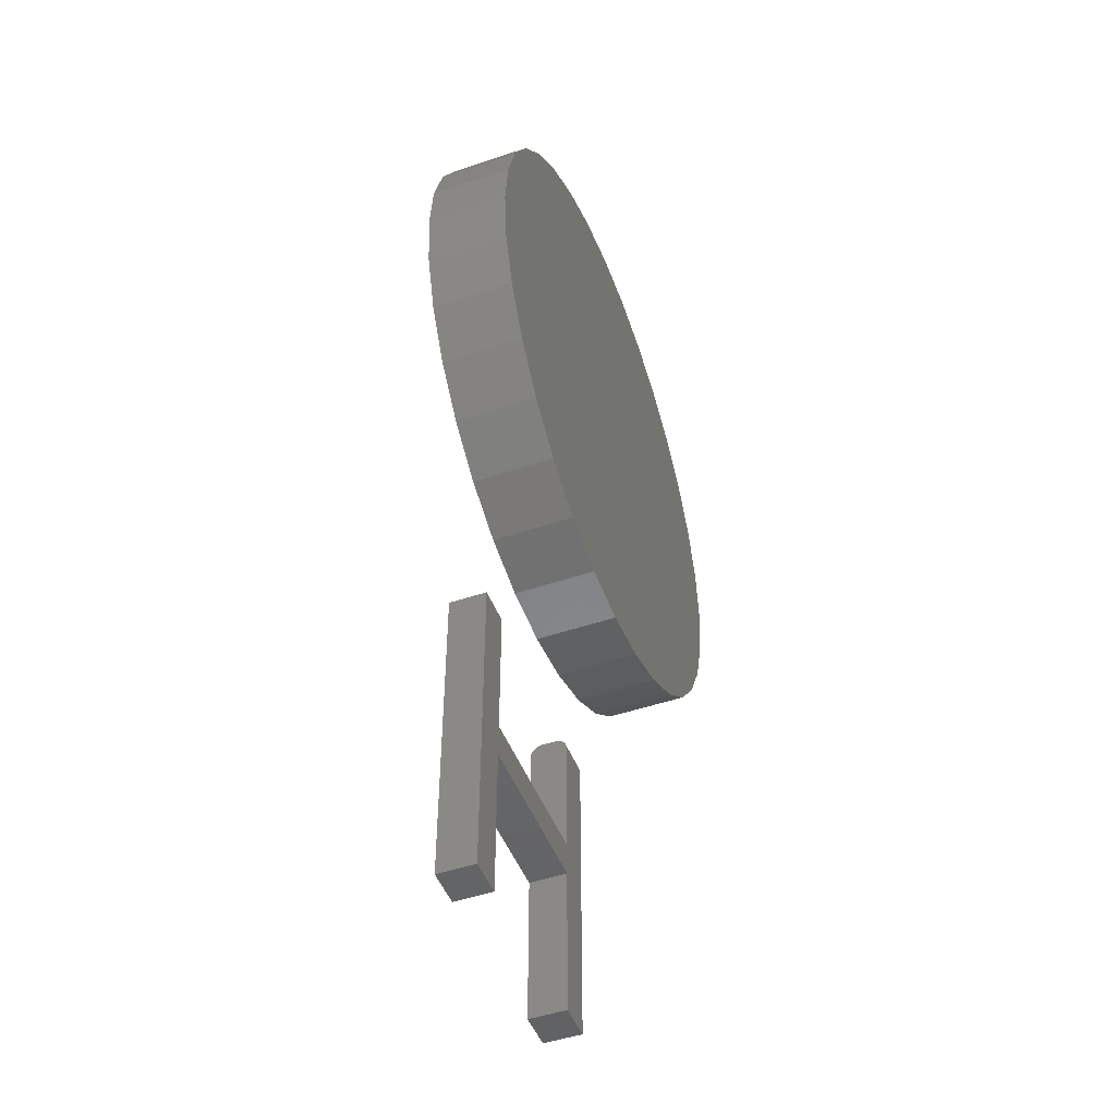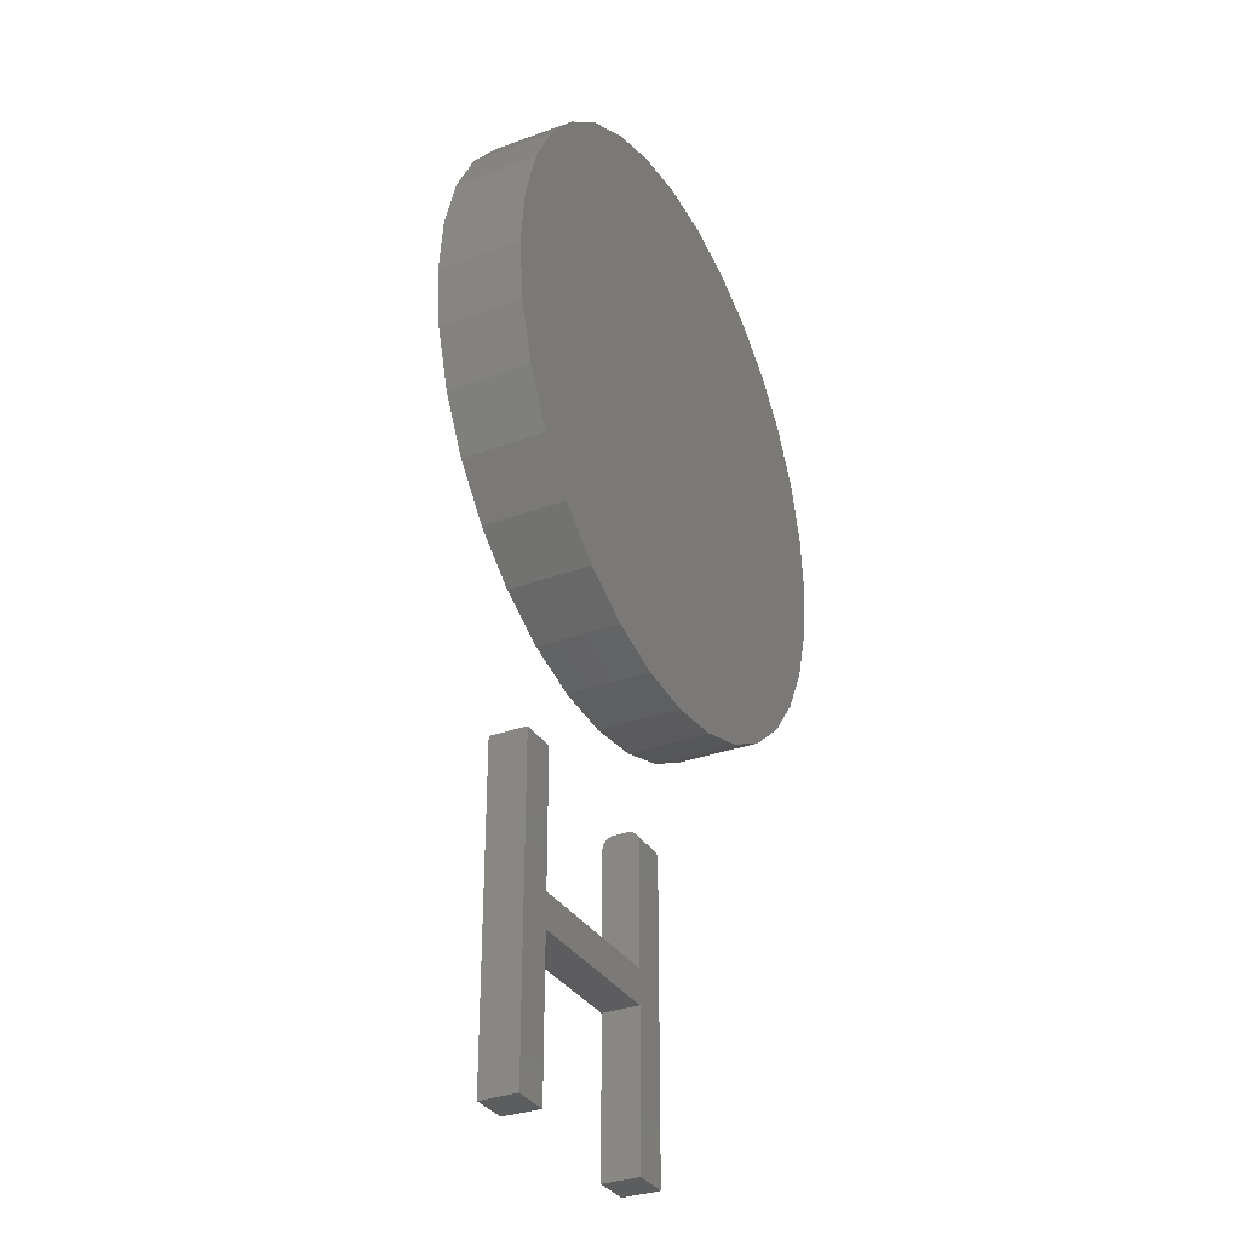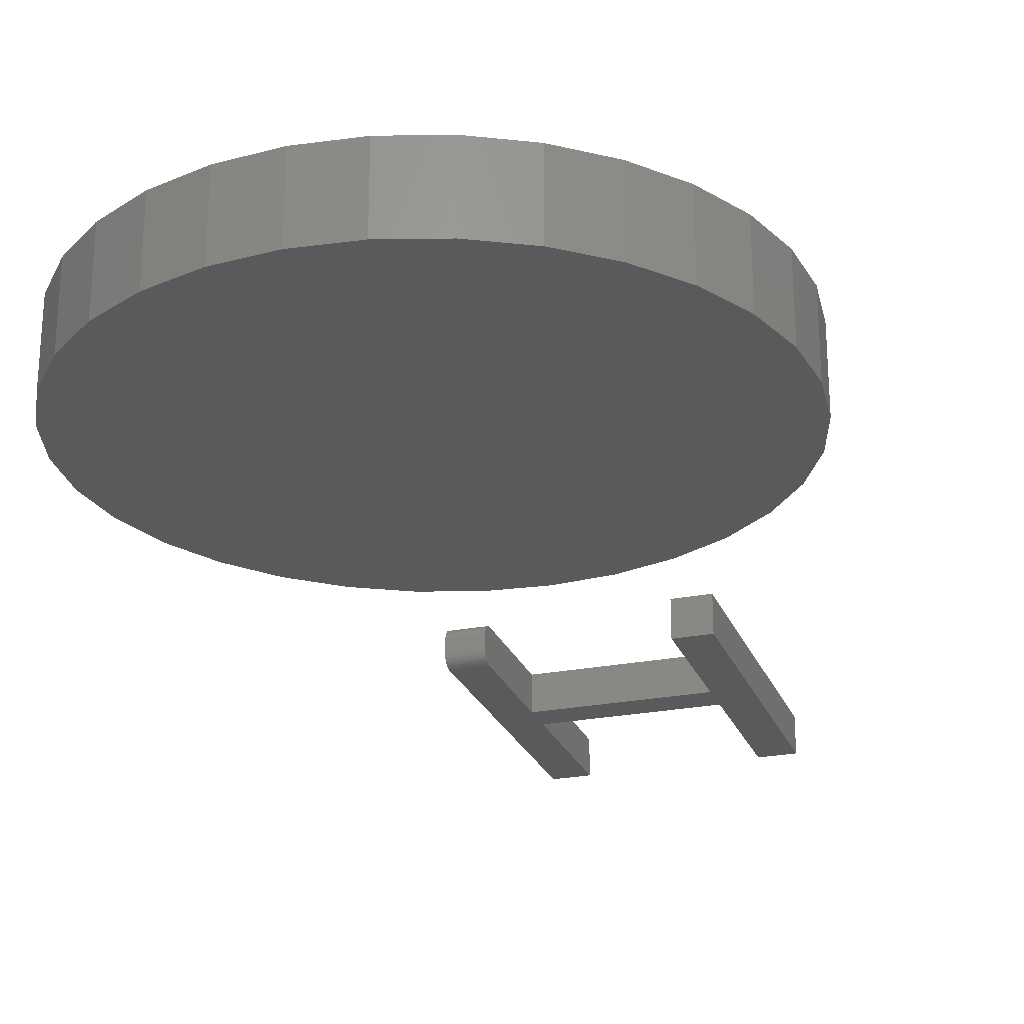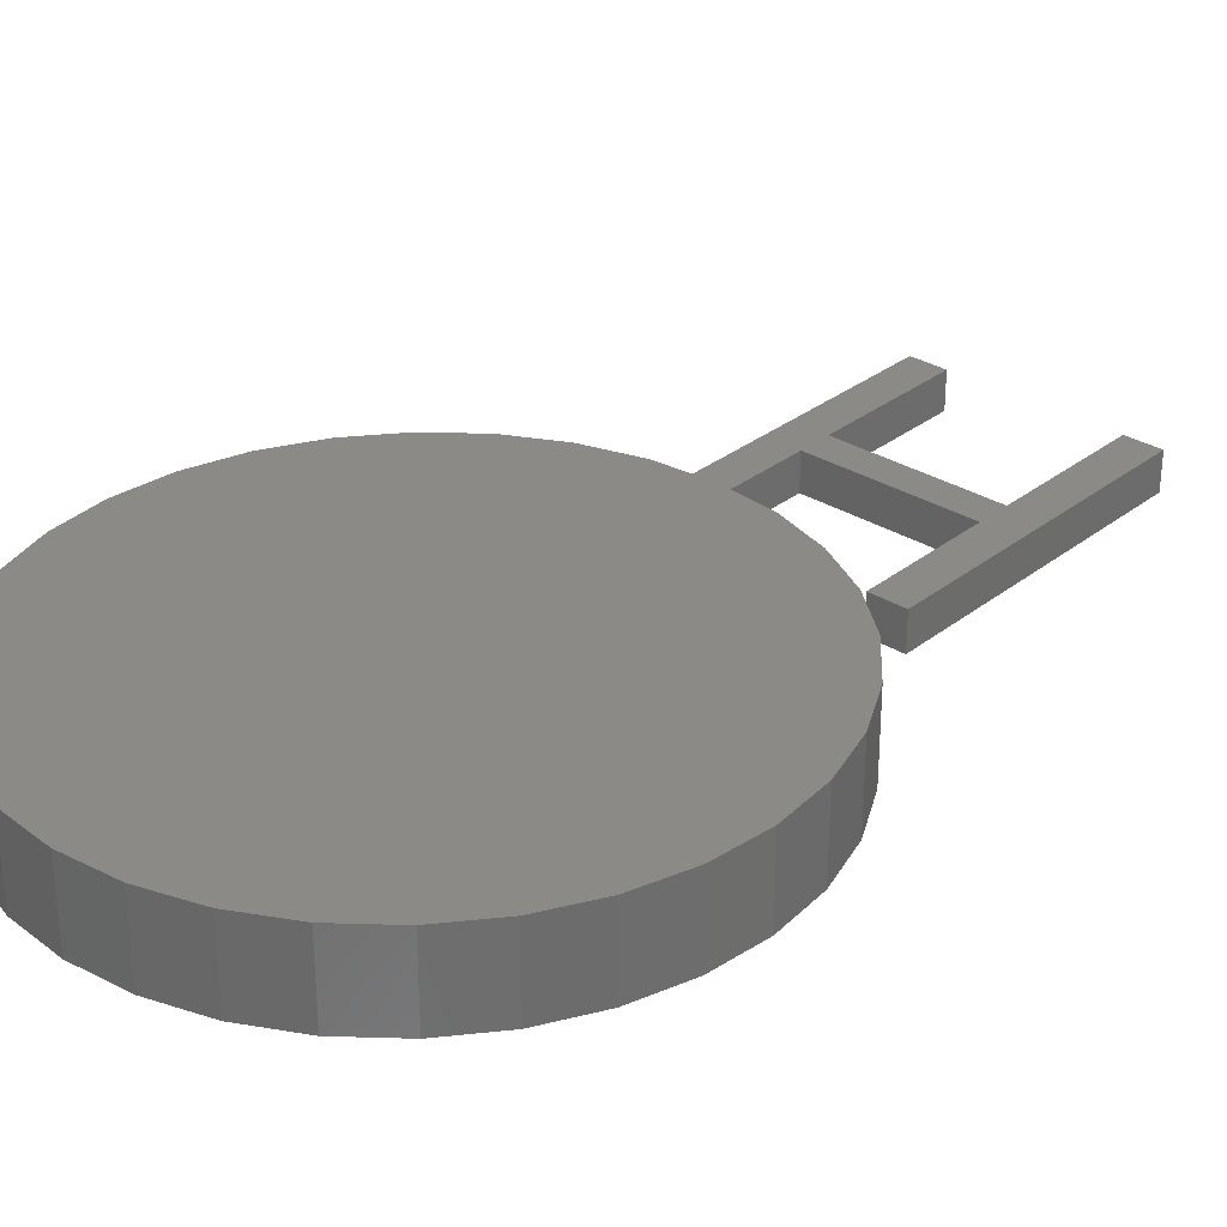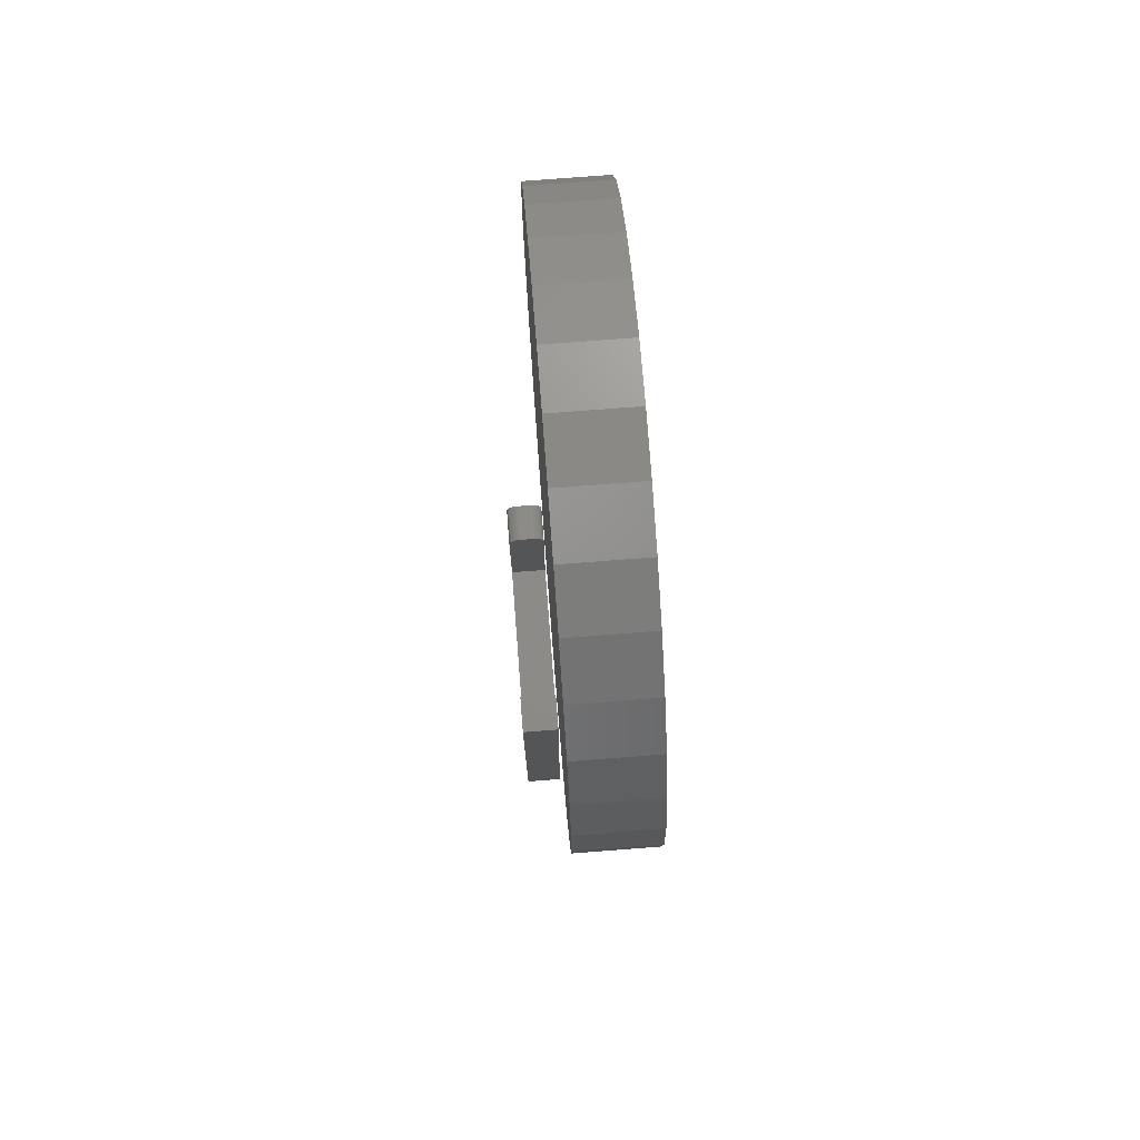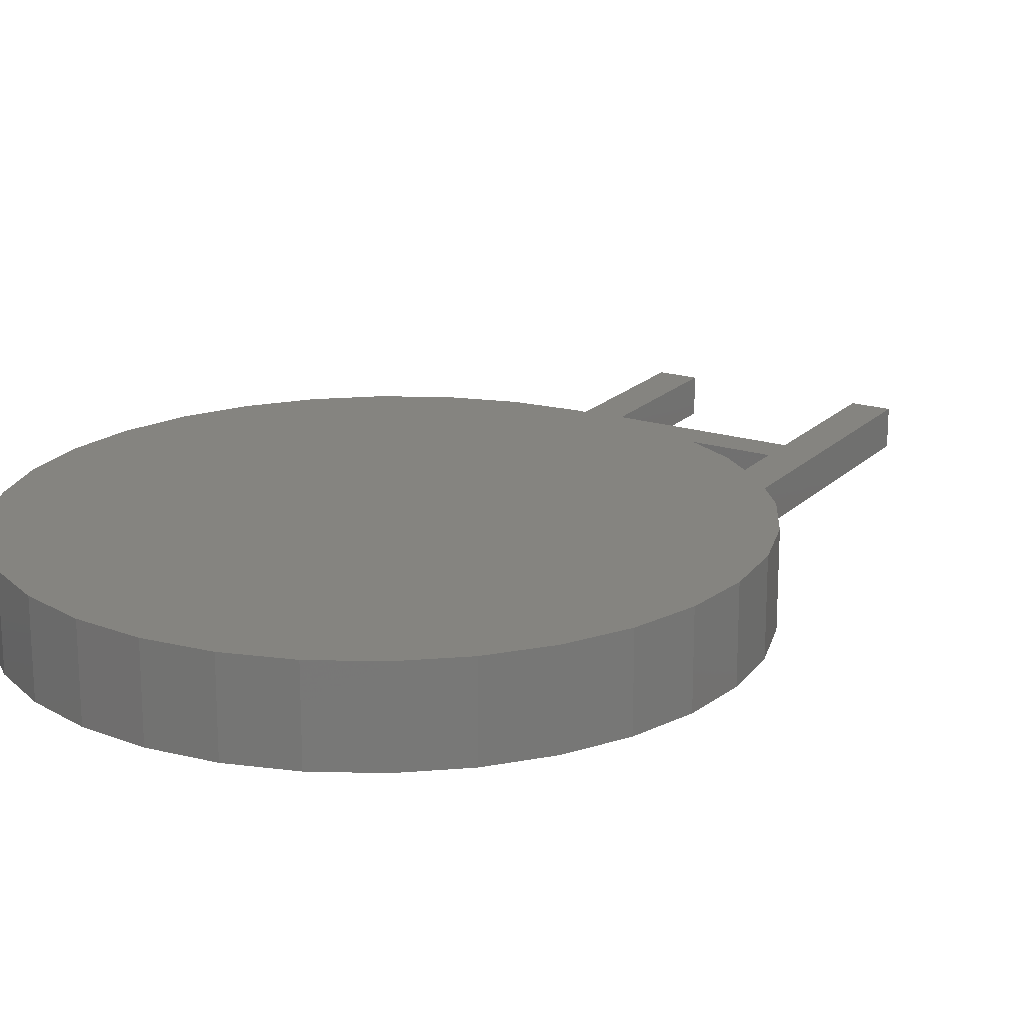
<metadata>
{"format":"stl","ext":"stl","renderer":"f3d","projection":"perspective","resolution":1024,"background":"white","views":[{"elev":-48.1,"azim":110.8,"up":"+Z"},{"elev":-32.5,"azim":117.0,"up":"+Z"},{"elev":-24.6,"azim":18.1,"up":"+Y"},{"elev":30.7,"azim":41.8,"up":"+Y"},{"elev":75.6,"azim":85.6,"up":"+Z"},{"elev":19.3,"azim":30.6,"up":"+Y"}]}
</metadata>
<code>
# stl→obj: 120 verts, 232 faces
v -0.1406 -0.1172 -0.2031
v -0.1406 -0.1112 -0.2043
v -0.1406 -0.1328 -0.2031
v -0.1406 -0.1141 -0.2034
v -0.1406 -0.1028 -0.2128
v -0.1406 -0.1458 -0.2101
v -0.1406 -0.1042 -0.2101
v -0.1406 -0.1439 -0.2077
v -0.1406 -0.1061 -0.2077
v -0.1406 -0.1415 -0.2058
v -0.1406 -0.1085 -0.2058
v -0.1406 -0.1388 -0.2043
v -0.1406 -0.1359 -0.2034
v -0.1406 -0.1016 -0.6094
v -0.1406 -0.1484 -0.6094
v -0.1406 -0.1016 -0.2188
v -0.1406 -0.1484 -0.2188
v -0.1406 -0.1019 -0.2157
v -0.1406 -0.1481 -0.2157
v -0.1406 -0.1472 -0.2128
v -0.09359 -0.1328 -0.2031
v -0.09359 -0.1172 -0.2031
v -0.09359 -0.1061 -0.2077
v -0.09359 -0.1439 -0.2077
v -0.09359 -0.1458 -0.2101
v -0.09359 -0.1042 -0.2101
v -0.09359 -0.1472 -0.2128
v -0.09359 -0.1085 -0.2058
v -0.09359 -0.1112 -0.2043
v -0.09359 -0.1141 -0.2034
v -0.09359 -0.1359 -0.2034
v -0.09359 -0.1388 -0.2043
v -0.09359 -0.1415 -0.2058
v -0.09359 -0.1484 -0.3742
v -0.09359 -0.1016 -0.3742
v -0.09359 -0.1484 -0.2188
v -0.09359 -0.1016 -0.2188
v -0.09359 -0.1481 -0.2157
v -0.09359 -0.1019 -0.2157
v -0.09359 -0.1028 -0.2128
v -0.09359 -0.1484 -0.4169
v 0.1202 -0.1484 -0.4169
v 0.1202 -0.1484 -0.3742
v 0.1673 -0.1484 -0.2031
v 0.1202 -0.1484 -0.2031
v 0.1202 -0.1484 -0.6094
v 0.1673 -0.1484 -0.6094
v -0.09359 -0.1484 -0.6094
v 0.1202 -0.1016 -0.3742
v 0.1202 -0.1016 -0.4169
v -0.09359 -0.1016 -0.4169
v 0.1673 -0.1016 -0.2031
v 0.1673 -0.1016 -0.6094
v 0.1202 -0.1016 -0.6094
v 0.1202 -0.1016 -0.2031
v -0.09359 -0.1016 -0.6094
v -0.06603 -0.1016 0.6243
v 0.08182 -0.1016 0.6243
v 0.007895 -0.1016 0.6316
v 0.1529 -0.1016 0.6027
v -0.1371 -0.1016 0.6027
v 0.2184 -0.1016 0.5677
v -0.2026 -0.1016 0.5677
v 0.2759 -0.1016 0.5206
v -0.2601 -0.1016 0.5206
v 0.323 -0.1016 0.4632
v -0.3072 -0.1016 0.4632
v 0.358 -0.1016 0.3976
v -0.3422 -0.1016 0.3976
v 0.3796 -0.1016 0.3266
v -0.3638 -0.1016 0.3266
v 0.3868 -0.1016 0.2526
v -0.3711 -0.1016 0.2526
v 0.3796 -0.1016 0.1787
v -0.3638 -0.1016 0.1787
v 0.358 -0.1016 0.1076
v -0.3422 -0.1016 0.1076
v 0.323 -0.1016 0.0421
v -0.3072 -0.1016 0.0421
v 0.2759 -0.1016 -0.01532
v -0.2601 -0.1016 -0.01532
v 0.2184 -0.1016 -0.06245
v -0.2026 -0.1016 -0.06245
v 0.1529 -0.1016 -0.09747
v -0.1371 -0.1016 -0.09747
v 0.08182 -0.1016 -0.119
v -0.06603 -0.1016 -0.119
v 0.007895 -0.1016 -0.1263
v 0.007895 8.327e-17 0.6316
v 0.08182 9.147e-17 0.6243
v -0.06603 7.506e-17 0.6243
v 0.007895 8.327e-17 -0.1263
v -0.06603 7.506e-17 -0.119
v 0.08182 9.147e-17 -0.119
v -0.1371 6.717e-17 -0.09747
v 0.1529 9.937e-17 -0.09747
v -0.2026 5.989e-17 -0.06245
v 0.2184 1.066e-16 -0.06245
v -0.2601 5.352e-17 -0.01532
v 0.2759 1.13e-16 -0.01532
v -0.3072 4.829e-17 0.0421
v 0.323 1.182e-16 0.0421
v -0.3422 4.44e-17 0.1076
v 0.358 1.221e-16 0.1076
v -0.3638 4.2e-17 0.1787
v 0.3796 1.245e-16 0.1787
v -0.3711 4.12e-17 0.2526
v 0.3868 1.253e-16 0.2526
v -0.3638 4.2e-17 0.3266
v 0.3796 1.245e-16 0.3266
v -0.3422 4.44e-17 0.3976
v 0.358 1.221e-16 0.3976
v -0.3072 4.829e-17 0.4632
v 0.323 1.182e-16 0.4632
v -0.2601 5.352e-17 0.5206
v 0.2759 1.13e-16 0.5206
v -0.2026 5.989e-17 0.5677
v 0.2184 1.066e-16 0.5677
v -0.1371 6.717e-17 0.6027
v 0.1529 9.937e-17 0.6027
f 1 2 3
f 1 4 2
f 5 6 7
f 7 6 8
f 7 8 9
f 9 8 10
f 9 10 11
f 10 12 11
f 11 12 13
f 11 13 2
f 3 2 13
f 14 15 16
f 16 15 17
f 16 17 18
f 18 17 19
f 18 19 5
f 5 19 20
f 5 20 6
f 21 22 3
f 3 22 1
f 23 24 25
f 23 25 26
f 26 25 27
f 28 29 30
f 28 30 22
f 28 22 21
f 28 21 31
f 28 31 32
f 28 32 33
f 28 33 24
f 28 24 23
f 34 35 36
f 36 35 37
f 36 37 38
f 38 37 39
f 38 39 27
f 27 39 40
f 27 40 26
f 34 36 17
f 34 17 41
f 34 41 42
f 34 42 43
f 44 45 43
f 44 43 42
f 44 42 46
f 44 46 47
f 15 48 17
f 17 48 41
f 21 3 31
f 31 3 13
f 31 13 32
f 32 13 12
f 32 12 33
f 33 12 10
f 33 10 24
f 24 10 8
f 24 8 25
f 25 8 6
f 25 6 27
f 27 6 20
f 27 20 38
f 38 20 19
f 38 19 36
f 36 19 17
f 35 49 50
f 35 50 51
f 35 51 16
f 35 16 37
f 52 53 54
f 52 54 50
f 52 50 49
f 52 49 55
f 14 16 56
f 56 16 51
f 37 16 39
f 39 16 18
f 39 18 40
f 40 18 5
f 40 5 26
f 26 5 7
f 26 7 23
f 23 7 9
f 23 9 28
f 28 9 11
f 28 11 29
f 29 11 2
f 29 2 30
f 30 2 4
f 30 4 22
f 22 4 1
f 43 49 34
f 34 49 35
f 45 55 43
f 43 55 49
f 44 52 45
f 45 52 55
f 47 53 44
f 44 53 52
f 46 54 47
f 47 54 53
f 42 50 46
f 46 50 54
f 41 51 42
f 42 51 50
f 48 56 41
f 41 56 51
f 15 14 48
f 48 14 56
f 57 58 59
f 58 57 60
f 60 57 61
f 60 61 62
f 62 61 63
f 62 63 64
f 64 63 65
f 64 65 66
f 66 65 67
f 66 67 68
f 68 67 69
f 68 69 70
f 70 69 71
f 70 71 72
f 72 71 73
f 72 73 74
f 74 73 75
f 74 75 76
f 76 75 77
f 76 77 78
f 78 77 79
f 78 79 80
f 80 79 81
f 80 81 82
f 82 81 83
f 82 83 84
f 84 83 85
f 84 85 86
f 86 85 87
f 86 87 88
f 89 90 91
f 92 93 94
f 94 93 95
f 94 95 96
f 96 95 97
f 96 97 98
f 98 97 99
f 98 99 100
f 100 99 101
f 100 101 102
f 102 101 103
f 102 103 104
f 104 103 105
f 104 105 106
f 106 105 107
f 106 107 108
f 108 107 109
f 108 109 110
f 110 109 111
f 110 111 112
f 112 111 113
f 112 113 114
f 114 113 115
f 114 115 116
f 116 115 117
f 116 117 118
f 118 117 119
f 118 119 120
f 120 119 91
f 120 91 90
f 108 72 106
f 106 72 74
f 106 74 104
f 104 74 76
f 104 76 102
f 102 76 78
f 102 78 100
f 100 78 80
f 100 80 98
f 98 80 82
f 98 82 96
f 96 82 84
f 96 84 94
f 94 84 86
f 94 86 92
f 92 86 88
f 92 88 93
f 93 88 87
f 93 87 95
f 95 87 85
f 95 85 97
f 97 85 83
f 97 83 99
f 99 83 81
f 99 81 101
f 101 81 79
f 101 79 103
f 103 79 77
f 103 77 105
f 105 77 75
f 105 75 107
f 107 75 73
f 107 73 109
f 109 73 71
f 109 71 111
f 111 71 69
f 111 69 113
f 113 69 67
f 113 67 115
f 115 67 65
f 115 65 117
f 117 65 63
f 117 63 119
f 119 63 61
f 119 61 91
f 91 61 57
f 91 57 89
f 89 57 59
f 89 59 90
f 90 59 58
f 90 58 120
f 120 58 60
f 120 60 118
f 118 60 62
f 118 62 116
f 116 62 64
f 116 64 114
f 114 64 66
f 114 66 112
f 112 66 68
f 112 68 110
f 110 68 70
f 110 70 108
f 108 70 72

</code>
